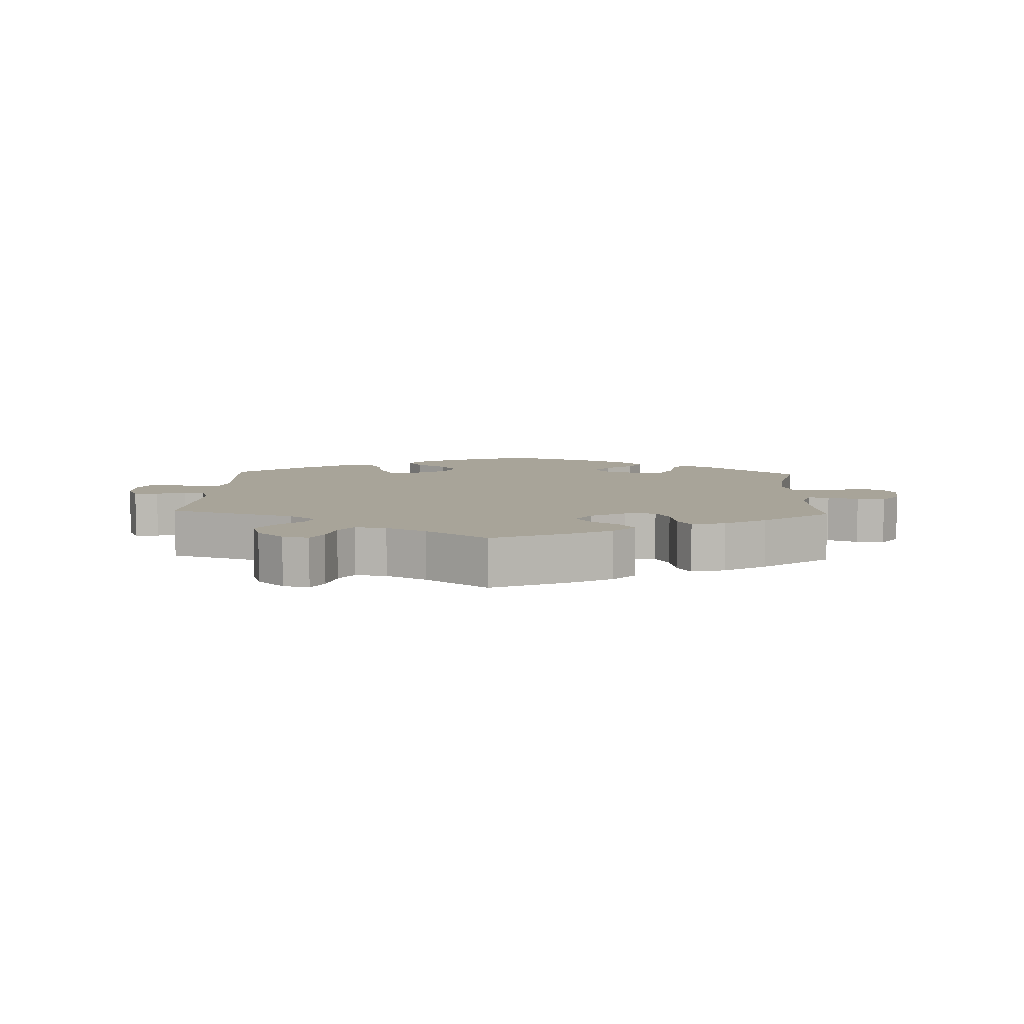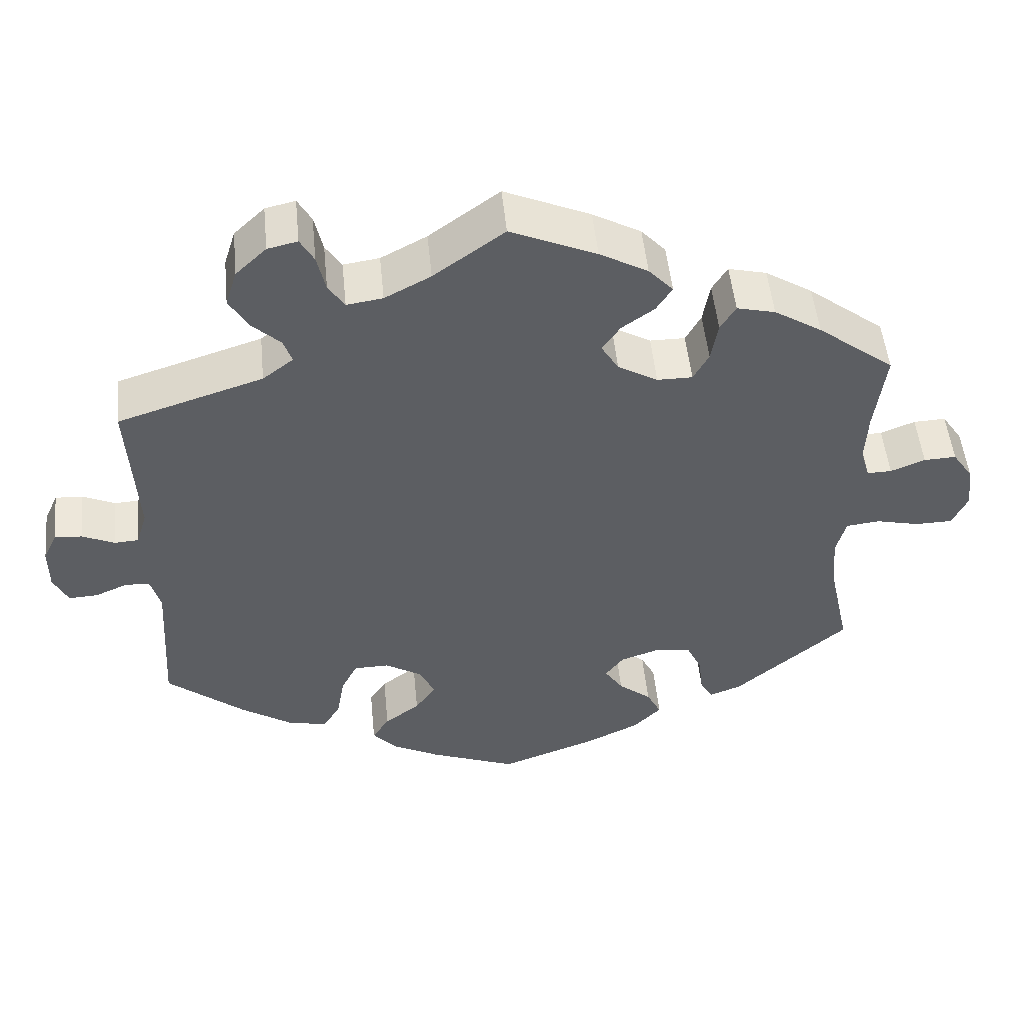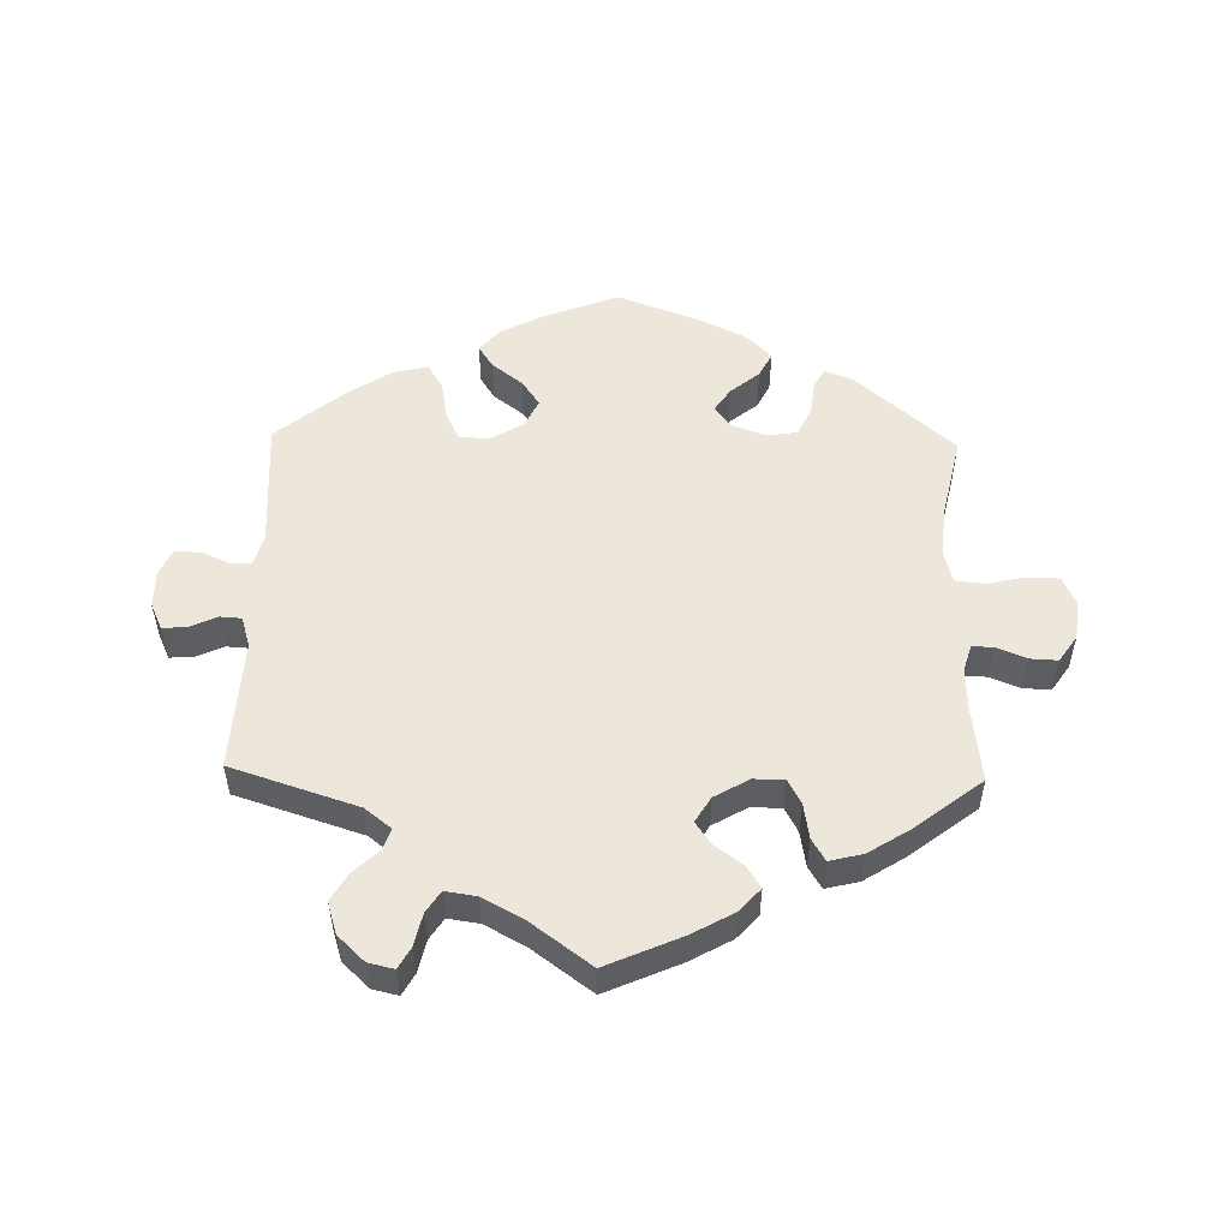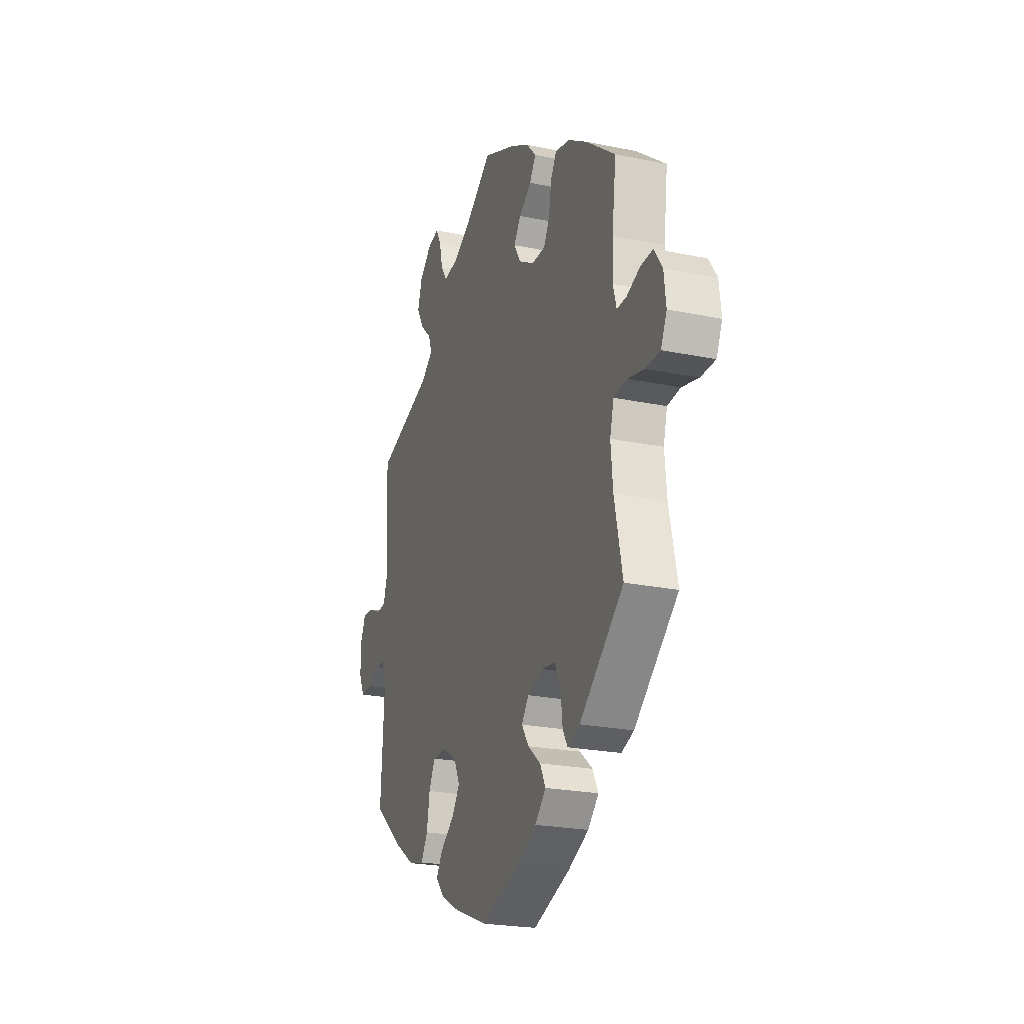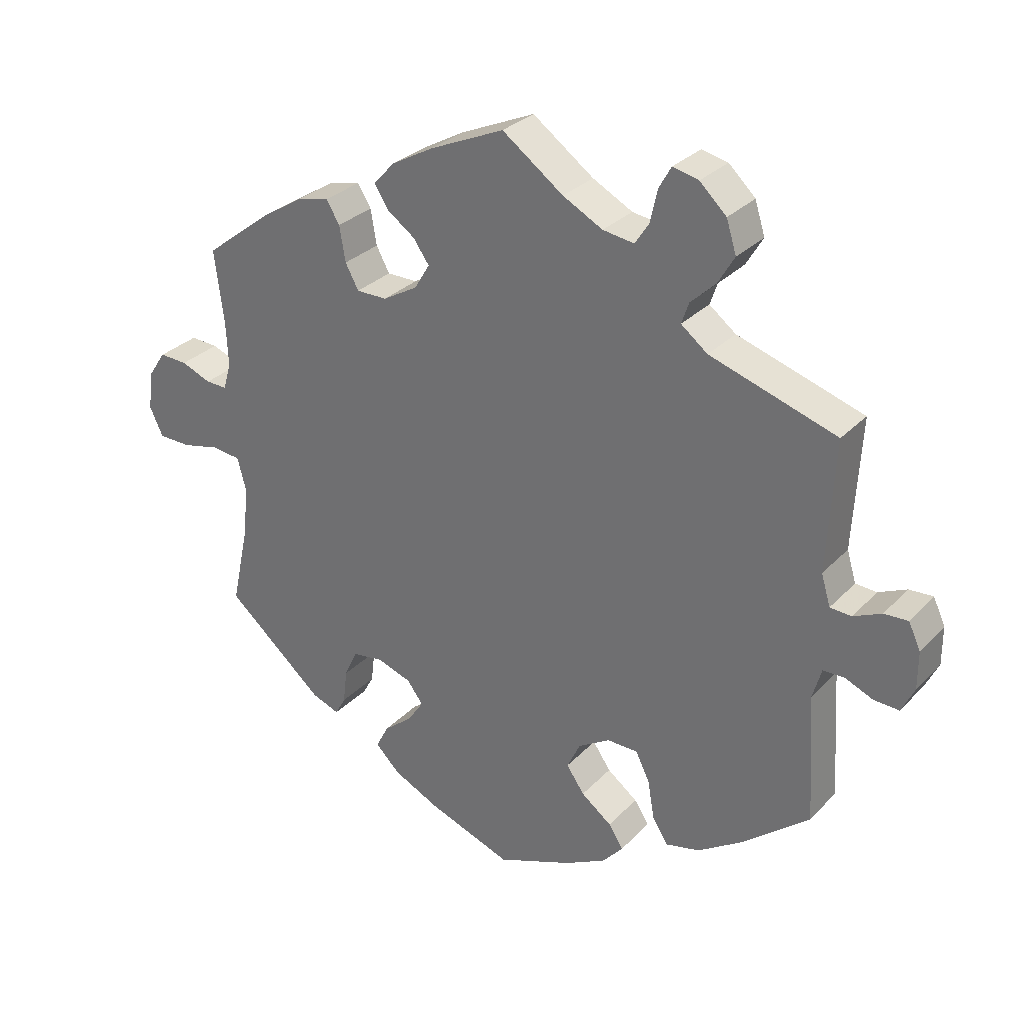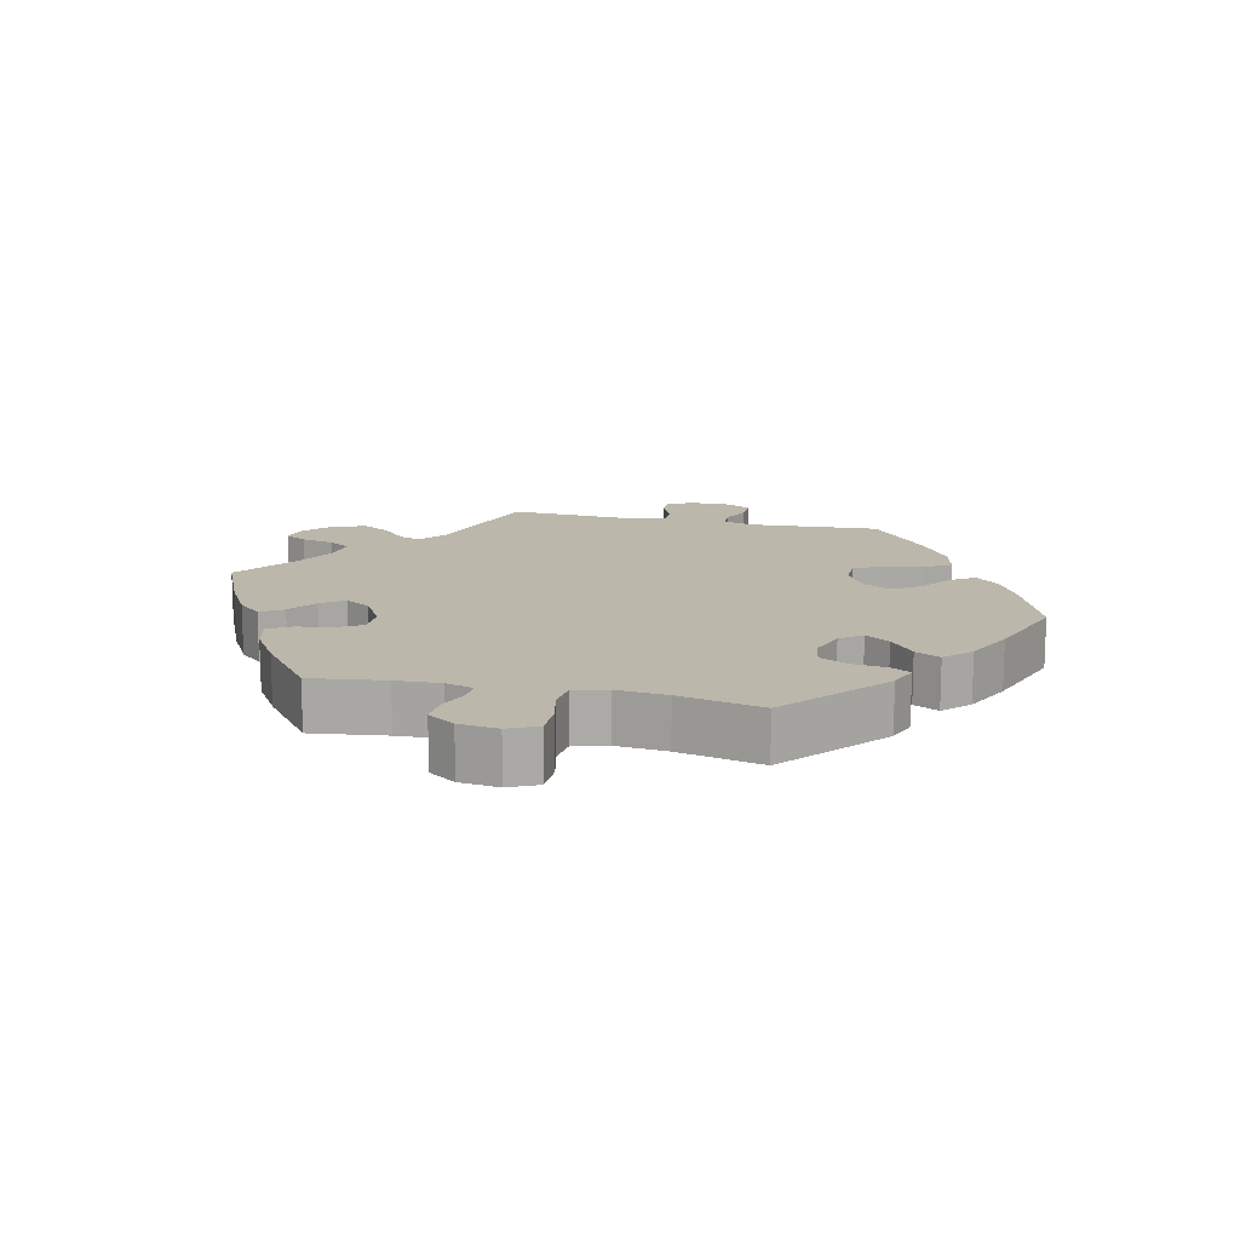
<metadata>
{"format":"obj","ext":"obj","renderer":"f3d","projection":"perspective","resolution":1024,"background":"white","views":[{"elev":7.1,"azim":2.4,"up":"+Y"},{"elev":50.7,"azim":-5.6,"up":"+Z"},{"elev":53.2,"azim":1.3,"up":"+Y"},{"elev":-23.1,"azim":70.7,"up":"+Z"},{"elev":29.8,"azim":-145.5,"up":"+Z"},{"elev":14.5,"azim":102.8,"up":"+Y"}]}
</metadata>
<code>
v -0.114 0.07 -0.534
v -0.176 0.07 -0.502
v -0.207 0.07 -0.467
v -0.185 0.07 -0.433
v -0.139 0.07 -0.398
v -0.112 0.07 -0.359
v -0.132 0.07 -0.317
v -0.18 0.07 -0.288
v -0.226 0.07 -0.289
v -0.247 0.07 -0.331
v -0.257 0.07 -0.389
v -0.28 0.07 -0.427
v -0.332 0.07 -0.415
v -0.398 0.07 -0.372
v -0.5 0.07 -0.289
v -0.488 0.07 -0.096
v -0.501 0.07 -0.05
v -0.533 0.07 -0.049
v -0.575 0.07 -0.067
v -0.613 0.07 -0.069
v -0.632 0.07 -0.03
v -0.632 0.07 0.027
v -0.614 0.07 0.066
v -0.578 0.07 0.064
v -0.536 0.07 0.045
v -0.504 0.07 0.047
v -0.49 0.07 0.093
v -0.501 0.07 0.289
v -0.311 0.07 0.35
v -0.271 0.07 0.381
v -0.282 0.07 0.413
v -0.319 0.07 0.448
v -0.344 0.07 0.49
v -0.329 0.07 0.538
v -0.289 0.07 0.576
v -0.25 0.07 0.585
v -0.232 0.07 0.553
v -0.221 0.07 0.504
v -0.2 0.07 0.472
v -0.153 0.07 0.479
v -0.093 0.07 0.511
v -0.001 0.07 0.578
v 0.111 0.07 0.529
v 0.174 0.07 0.494
v 0.206 0.07 0.459
v 0.185 0.07 0.426
v 0.143 0.07 0.396
v 0.119 0.07 0.362
v 0.142 0.07 0.324
v 0.194 0.07 0.294
v 0.24 0.07 0.294
v 0.26 0.07 0.331
v 0.269 0.07 0.384
v 0.289 0.07 0.417
v 0.339 0.07 0.405
v 0.401 0.07 0.366
v 0.501 0.07 0.289
v 0.487 0.07 0.179
v 0.484 0.07 0.113
v 0.496 0.07 0.072
v 0.528 0.07 0.073
v 0.573 0.07 0.091
v 0.615 0.07 0.093
v 0.642 0.07 0.053
v 0.649 0.07 -0.005
v 0.629 0.07 -0.048
v 0.58 0.07 -0.049
v 0.524 0.07 -0.036
v 0.48 0.07 -0.041
v 0.467 0.07 -0.09
v 0.474 0.07 -0.165
v 0.501 0.07 -0.289
v 0.353 0.07 -0.416
v 0.311 0.07 -0.432
v 0.295 0.07 -0.403
v 0.289 0.07 -0.352
v 0.269 0.07 -0.31
v 0.223 0.07 -0.303
v 0.171 0.07 -0.321
v 0.147 0.07 -0.353
v 0.171 0.07 -0.389
v 0.214 0.07 -0.424
v 0.233 0.07 -0.461
v 0.196 0.07 -0.498
v 0.126 0.07 -0.532
v 0 0.07 -0.578
v -0.114 0 -0.534
v -0.176 0 -0.502
v -0.207 0 -0.467
v -0.185 0 -0.433
v -0.139 0 -0.398
v -0.112 0 -0.359
v -0.132 0 -0.317
v -0.18 0 -0.288
v -0.226 0 -0.289
v -0.247 0 -0.331
v -0.257 0 -0.389
v -0.28 0 -0.427
v -0.332 0 -0.415
v -0.398 0 -0.372
v -0.5 0 -0.289
v -0.488 0 -0.096
v -0.501 0 -0.05
v -0.533 0 -0.049
v -0.575 0 -0.067
v -0.613 0 -0.069
v -0.632 0 -0.03
v -0.632 0 0.027
v -0.614 0 0.066
v -0.578 0 0.064
v -0.536 0 0.045
v -0.504 0 0.047
v -0.49 0 0.093
v -0.501 0 0.289
v -0.311 0 0.35
v -0.271 0 0.381
v -0.282 0 0.413
v -0.319 0 0.448
v -0.344 0 0.49
v -0.329 0 0.538
v -0.289 0 0.576
v -0.25 0 0.585
v -0.232 0 0.553
v -0.221 0 0.504
v -0.2 0 0.472
v -0.153 0 0.479
v -0.093 0 0.511
v -0.001 0 0.578
v 0.111 0 0.529
v 0.174 0 0.494
v 0.206 0 0.459
v 0.185 0 0.426
v 0.143 0 0.396
v 0.119 0 0.362
v 0.142 0 0.324
v 0.194 0 0.294
v 0.24 0 0.294
v 0.26 0 0.331
v 0.269 0 0.384
v 0.289 0 0.417
v 0.339 0 0.405
v 0.401 0 0.366
v 0.501 0 0.289
v 0.487 0 0.179
v 0.484 0 0.113
v 0.496 0 0.072
v 0.528 0 0.073
v 0.573 0 0.091
v 0.615 0 0.093
v 0.642 0 0.053
v 0.649 0 -0.005
v 0.629 0 -0.048
v 0.58 0 -0.049
v 0.524 0 -0.036
v 0.48 0 -0.041
v 0.467 0 -0.09
v 0.474 0 -0.165
v 0.501 0 -0.289
v 0.353 0 -0.416
v 0.311 0 -0.432
v 0.295 0 -0.403
v 0.289 0 -0.352
v 0.269 0 -0.31
v 0.223 0 -0.303
v 0.171 0 -0.321
v 0.147 0 -0.353
v 0.171 0 -0.389
v 0.214 0 -0.424
v 0.233 0 -0.461
v 0.196 0 -0.498
v 0.126 0 -0.532
v 0 0 -0.578
f 81 82 83 84
f 80 81 84 85
f 73 74 75 76
f 71 72 73 76
f 70 71 76 77
f 69 70 77 78
f 65 66 67 68
f 65 68 69
f 64 65 69
f 61 62 63 64
f 60 61 64 69
f 59 60 69 78
f 55 56 57 58
f 52 53 54 55
f 51 52 55 58
f 50 51 58 59
f 44 45 46 47
f 44 47 48
f 41 42 43 44
f 40 41 44 48
f 39 40 48 49
f 35 36 37 38
f 35 38 39
f 34 35 39
f 31 32 33 34
f 31 34 39
f 30 31 39 49
f 27 28 29
f 26 27 29 30
f 22 23 24 25
f 22 25 26
f 21 22 26
f 18 19 20 21
f 17 18 21 26
f 16 17 26 30
f 10 11 12 13
f 9 10 13 14
f 2 3 4 5
f 2 5 6
f 1 2 6
f 80 85 86 1
f 50 59 78 79
f 9 14 15 16
f 8 9 16 30
f 7 8 30 49
f 79 80 1 6
f 49 50 79
f 6 7 49 79
f 170 169 168 167
f 171 170 167 166
f 162 161 160 159
f 162 159 158 157
f 163 162 157 156
f 164 163 156 155
f 154 153 152 151
f 155 154 151
f 155 151 150
f 150 149 148 147
f 155 150 147 146
f 164 155 146 145
f 144 143 142 141
f 141 140 139 138
f 144 141 138 137
f 145 144 137 136
f 133 132 131 130
f 134 133 130
f 130 129 128 127
f 134 130 127 126
f 135 134 126 125
f 124 123 122 121
f 125 124 121
f 125 121 120
f 120 119 118 117
f 125 120 117
f 135 125 117 116
f 115 114 113
f 116 115 113 112
f 111 110 109 108
f 112 111 108
f 112 108 107
f 107 106 105 104
f 112 107 104 103
f 116 112 103 102
f 99 98 97 96
f 100 99 96 95
f 91 90 89 88
f 92 91 88
f 92 88 87
f 87 172 171 166
f 165 164 145 136
f 102 101 100 95
f 116 102 95 94
f 135 116 94 93
f 92 87 166 165
f 165 136 135
f 165 135 93 92
f 1 87 88 2
f 2 88 89 3
f 3 89 90 4
f 4 90 91 5
f 5 91 92 6
f 6 92 93 7
f 7 93 94 8
f 8 94 95 9
f 9 95 96 10
f 10 96 97 11
f 11 97 98 12
f 12 98 99 13
f 13 99 100 14
f 14 100 101 15
f 15 101 102 16
f 16 102 103 17
f 17 103 104 18
f 18 104 105 19
f 19 105 106 20
f 20 106 107 21
f 21 107 108 22
f 22 108 109 23
f 23 109 110 24
f 24 110 111 25
f 25 111 112 26
f 26 112 113 27
f 27 113 114 28
f 28 114 115 29
f 29 115 116 30
f 30 116 117 31
f 31 117 118 32
f 32 118 119 33
f 33 119 120 34
f 34 120 121 35
f 35 121 122 36
f 36 122 123 37
f 37 123 124 38
f 38 124 125 39
f 39 125 126 40
f 40 126 127 41
f 41 127 128 42
f 42 128 129 43
f 43 129 130 44
f 44 130 131 45
f 45 131 132 46
f 46 132 133 47
f 47 133 134 48
f 48 134 135 49
f 49 135 136 50
f 50 136 137 51
f 51 137 138 52
f 52 138 139 53
f 53 139 140 54
f 54 140 141 55
f 55 141 142 56
f 56 142 143 57
f 57 143 144 58
f 58 144 145 59
f 59 145 146 60
f 60 146 147 61
f 61 147 148 62
f 62 148 149 63
f 63 149 150 64
f 64 150 151 65
f 65 151 152 66
f 66 152 153 67
f 67 153 154 68
f 68 154 155 69
f 69 155 156 70
f 70 156 157 71
f 71 157 158 72
f 72 158 159 73
f 73 159 160 74
f 74 160 161 75
f 75 161 162 76
f 76 162 163 77
f 77 163 164 78
f 78 164 165 79
f 79 165 166 80
f 80 166 167 81
f 81 167 168 82
f 82 168 169 83
f 83 169 170 84
f 84 170 171 85
f 85 171 172 86
f 86 172 87 1

</code>
